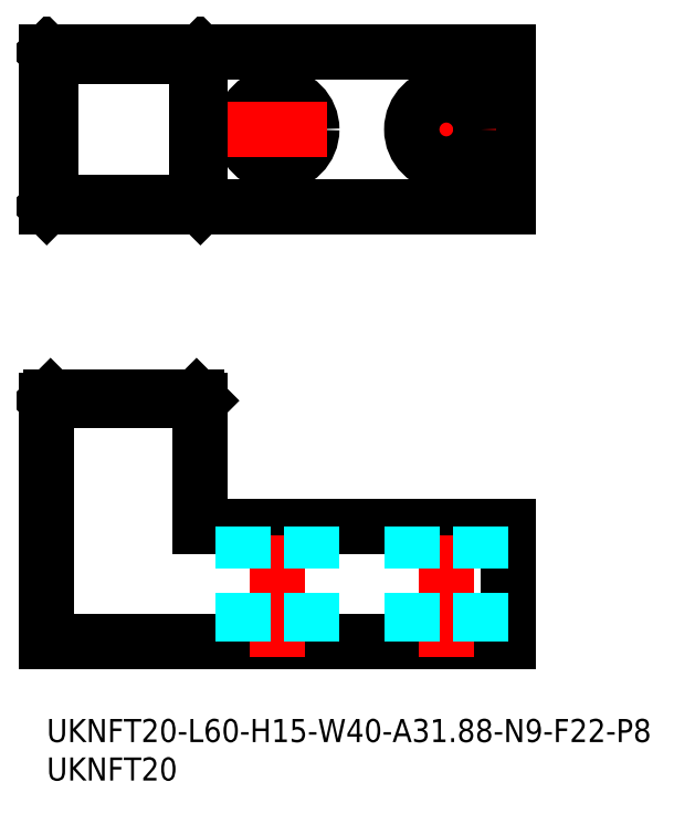
<metadata>
{"format":"dxf","ext":"dxf","renderer":"ezdxf+matplotlib","layout":"modelspace","background":"white","min_lineweight":24,"dpi":150}
</metadata>
<code>
0
SECTION
2
ENTITIES
0
INSERT
8
MSM_CONTINUOUS
2
*U19
10
0
20
0
30
0
0
INSERT
8
MSM_CONTINUOUS
2
*U20
10
0
20
0
30
0
0
LINE
8
MSM_CONTINUOUS
10
0
20
10
30
0
11
60
21
10
31
0
0
LINE
8
MSM_CONTINUOUS
10
60
20
10
30
0
11
60
21
25
31
0
0
LINE
8
MSM_CONTINUOUS
10
60
20
25
30
0
11
20
21
25
31
0
0
LINE
8
MSM_CONTINUOUS
10
20
20
25
30
0
11
20
21
41.38
31
0
0
LINE
8
MSM_CONTINUOUS
10
19.5
20
41.88
30
0
11
0.5
21
41.88
31
0
0
LINE
8
MSM_CONTINUOUS
10
0
20
41.38
30
0
11
0
21
10
31
0
0
LINE
8
MSM_CONTINUOUS
10
0
20
86.63
30
0
11
0
21
66.63
31
0
0
LINE
8
MSM_CONTINUOUS
10
0
20
66.63
30
0
11
60
21
66.63
31
0
0
LINE
8
MSM_CONTINUOUS
10
60
20
66.63
30
0
11
60
21
86.63
31
0
0
LINE
8
MSM_CONTINUOUS
10
60
20
86.63
30
0
11
1.42e-14
21
86.63
31
0
0
LINE
8
MSM_CONTINUOUS
10
20
20
86.63
30
0
11
20
21
66.63
31
0
0
LINE
8
MSM_CENTER
10
52
20
8
30
0
11
52
21
27
31
0
0
LINE
8
MSM_CENTER
10
30
20
8
30
0
11
30
21
27
31
0
0
LINE
8
MSM_CENTER
10
52
20
70.13
30
0
11
52
21
83.13
31
0
0
LINE
8
MSM_CENTER
10
30
20
70.13
30
0
11
30
21
83.13
31
0
0
LINE
8
MSM_CENTER
10
58.5
20
76.63
30
0
11
45.5
21
76.63
31
0
0
CIRCLE
8
MSM_CONTINUOUS
10
30
20
76.63
30
0
40
4.5
0
CIRCLE
8
MSM_CONTINUOUS
10
52
20
76.63
30
0
40
4.5
0
LINE
8
MSM_CENTER
10
36.5
20
76.63
30
0
11
23.5
21
76.63
31
0
0
LINE
8
MSM_DASHED
10
25.5
20
10
30
0
11
25.5
21
25
31
0
0
LINE
8
MSM_DASHED
10
34.5
20
10
30
0
11
34.5
21
25
31
0
0
LINE
8
MSM_DASHED
10
47.5
20
10
30
0
11
47.5
21
25
31
0
0
LINE
8
MSM_DASHED
10
56.5
20
10
30
0
11
56.5
21
25
31
0
0
LINE
8
MSM_CONTINUOUS
10
20
20
41.38
30
0
11
0
21
41.38
31
0
0
LINE
8
MSM_CONTINUOUS
10
19.5
20
41.88
30
0
11
20
21
41.38
31
0
0
LINE
8
MSM_CONTINUOUS
10
0.5
20
41.88
30
0
11
0
21
41.38
31
0
0
LINE
8
MSM_CONTINUOUS
10
0.5
20
86.13
30
0
11
0.5
21
67.13
31
0
0
LINE
8
MSM_CONTINUOUS
10
19.5
20
86.13
30
0
11
19.5
21
67.13
31
0
0
LINE
8
MSM_CONTINUOUS
10
19.5
20
86.13
30
0
11
0.5
21
86.13
31
0
0
LINE
8
MSM_CONTINUOUS
10
0.5
20
67.13
30
0
11
19.5
21
67.13
31
0
0
LINE
8
MSM_CONTINUOUS
10
19.5
20
67.13
30
0
11
20
21
66.63
31
0
0
LINE
8
MSM_CONTINUOUS
10
0.5
20
67.13
30
0
11
0
21
66.63
31
0
0
LINE
8
MSM_CONTINUOUS
10
1.42e-14
20
86.63
30
0
11
0.5
21
86.13
31
0
0
LINE
8
MSM_CONTINUOUS
10
0.5
20
86.13
30
0
11
19.5
21
86.13
31
0
0
LINE
8
MSM_CONTINUOUS
10
19.5
20
86.13
30
0
11
20
21
86.63
31
0
0
ENDSEC
0
EOF

</code>
